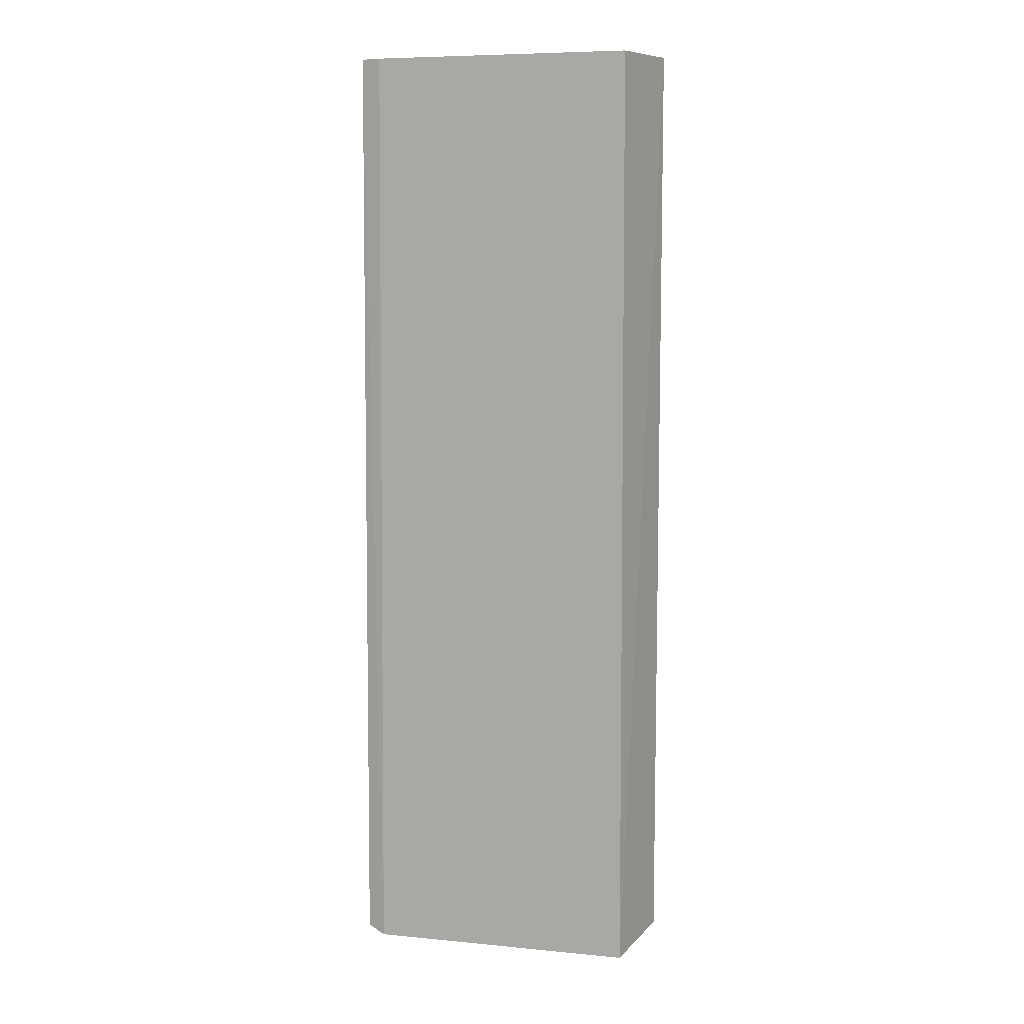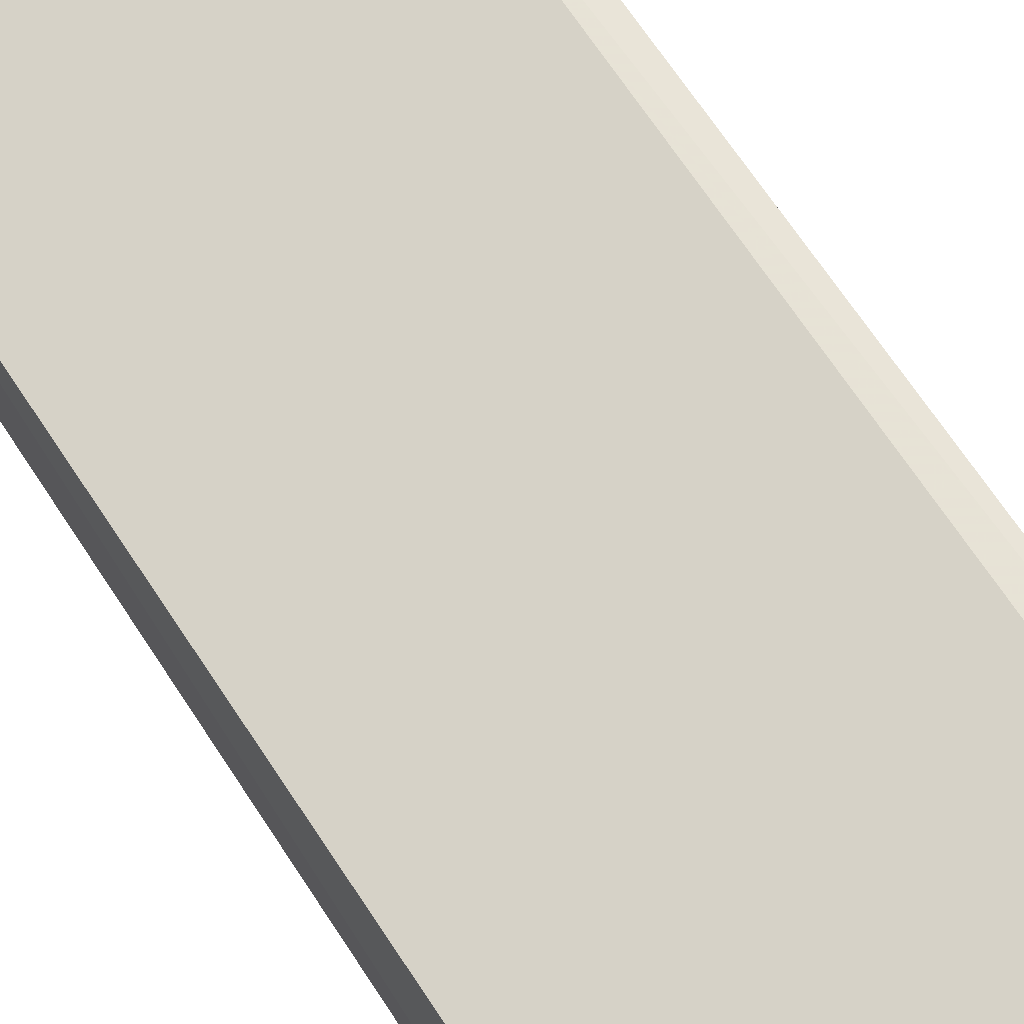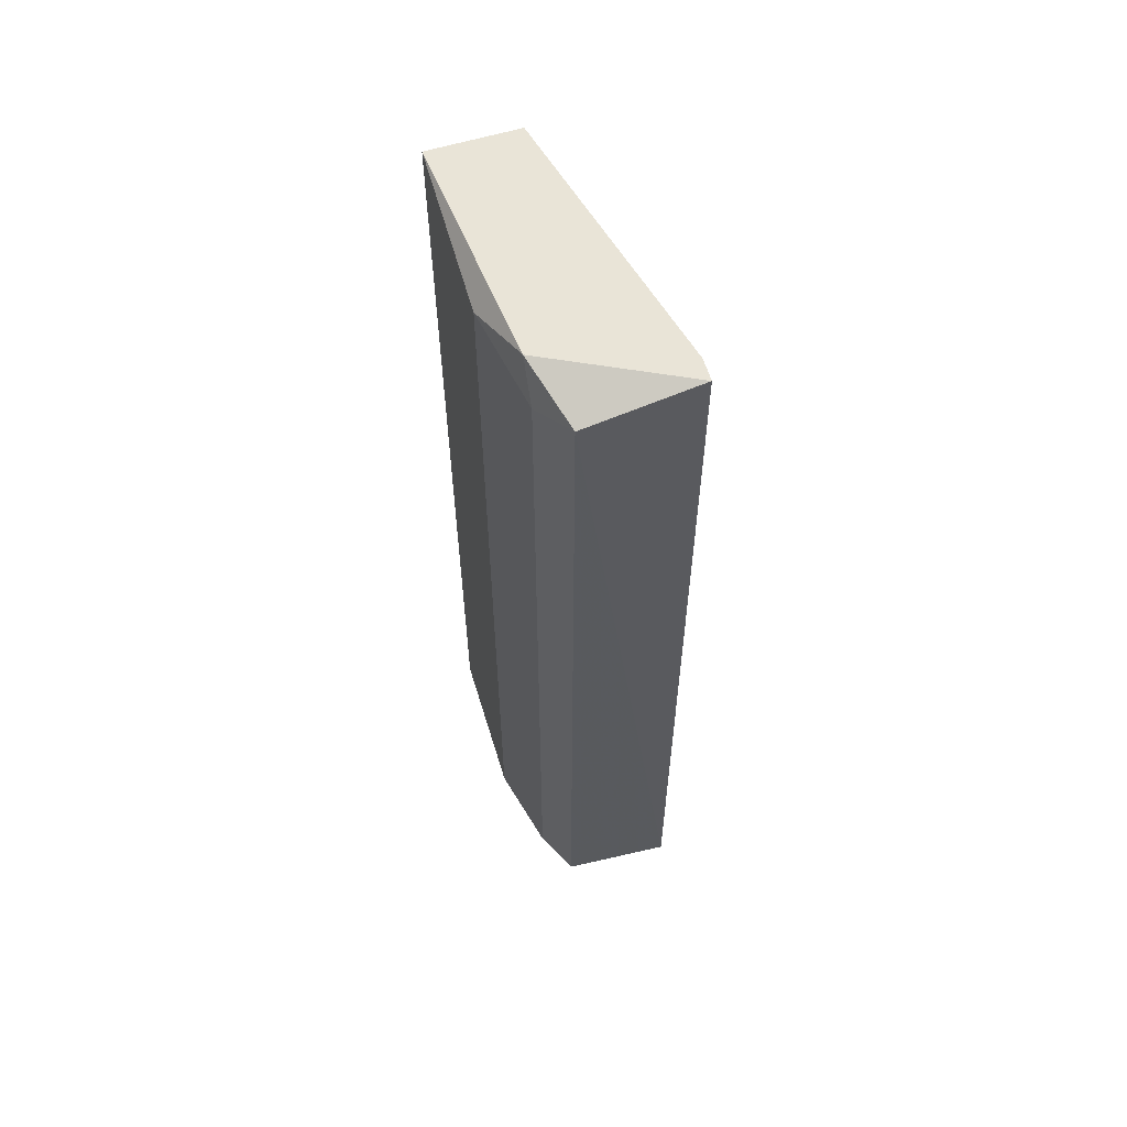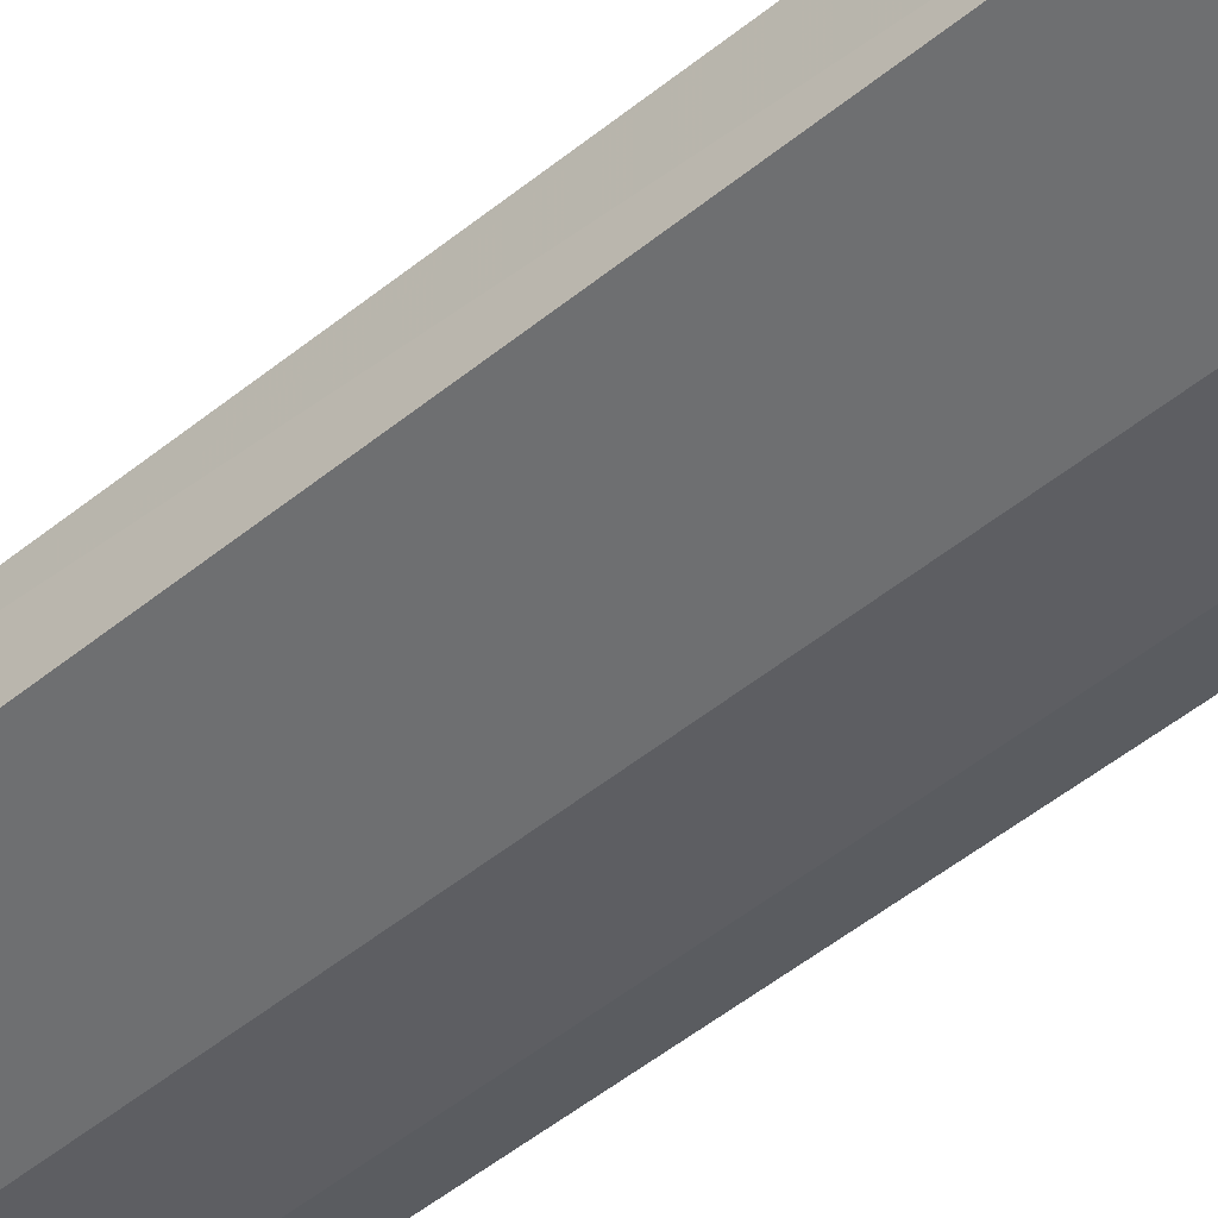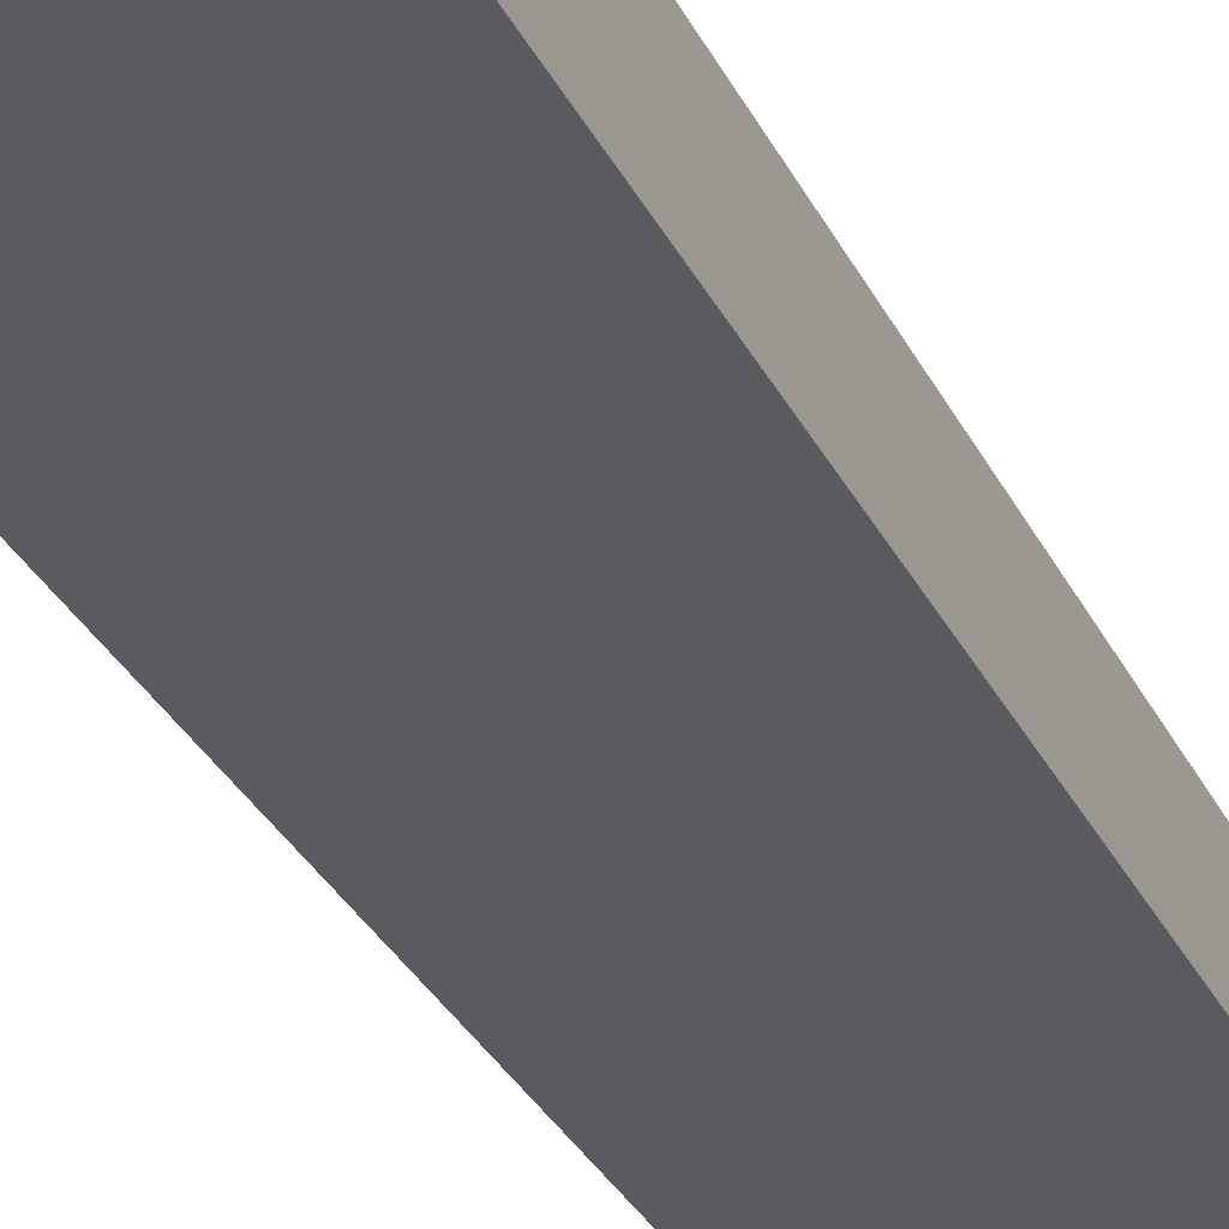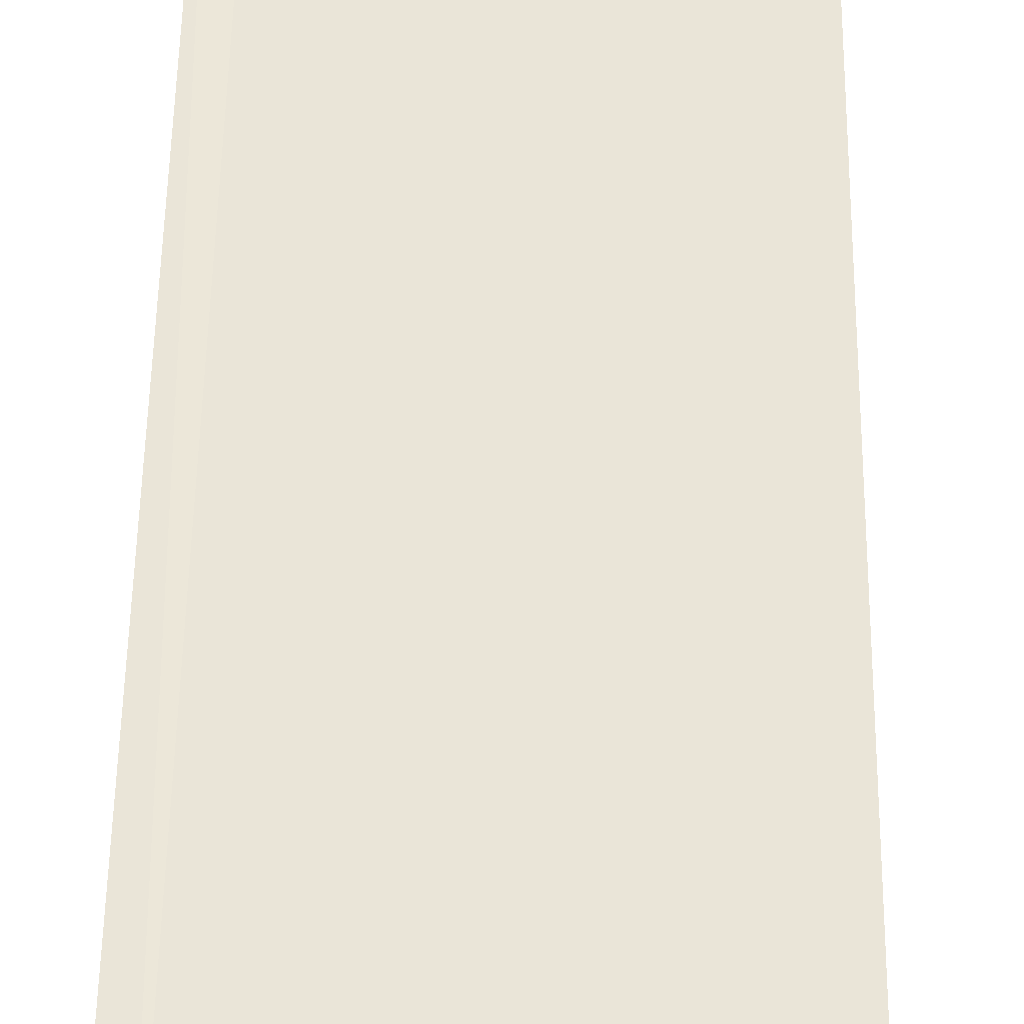
<metadata>
{"format":"obj","ext":"obj","renderer":"f3d","projection":"perspective","resolution":1024,"background":"white","views":[{"elev":8.4,"azim":31.7,"up":"+Y"},{"elev":62.7,"azim":147.8,"up":"+Z"},{"elev":60.8,"azim":-107.0,"up":"+Y"},{"elev":-54.6,"azim":130.2,"up":"+Z"},{"elev":-33.4,"azim":23.9,"up":"+Z"},{"elev":50.2,"azim":0.8,"up":"+Z"}]}
</metadata>
<code>
v -0.08668 0.2911 -0.2299
v -0.2275 -0.1855 -0.2082
v -0.2291 -0.1909 -0.1532
v -0.08494 -0.1914 -0.1865
v -0.2275 0.2911 -0.1541
v -0.2275 0.2802 -0.2082
v -0.08668 0.2911 -0.1866
v -0.08668 -0.1855 -0.2299
v -0.1625 -0.1855 -0.2299
v -0.1625 0.2802 -0.2299
v -0.2188 -0.1943 -0.1527
v -0.2058 -0.1855 -0.2191
v -0.2166 0.2911 -0.1541
v -0.2058 0.2694 -0.2191
v -0.195 0.2911 -0.2191
f 10 14 15
f 3 5 6
f 2 3 6
f 4 1 7
f 1 5 7
f 1 4 8
f 8 4 9
f 1 8 9
f 1 9 10
f 3 2 11
f 5 3 11
f 4 7 11
f 9 4 11
f 9 11 12
f 2 6 12
f 10 9 12
f 11 2 12
f 7 5 13
f 5 11 13
f 11 7 13
f 12 6 14
f 10 12 14
f 5 1 15
f 6 5 15
f 1 10 15
f 14 6 15

</code>
